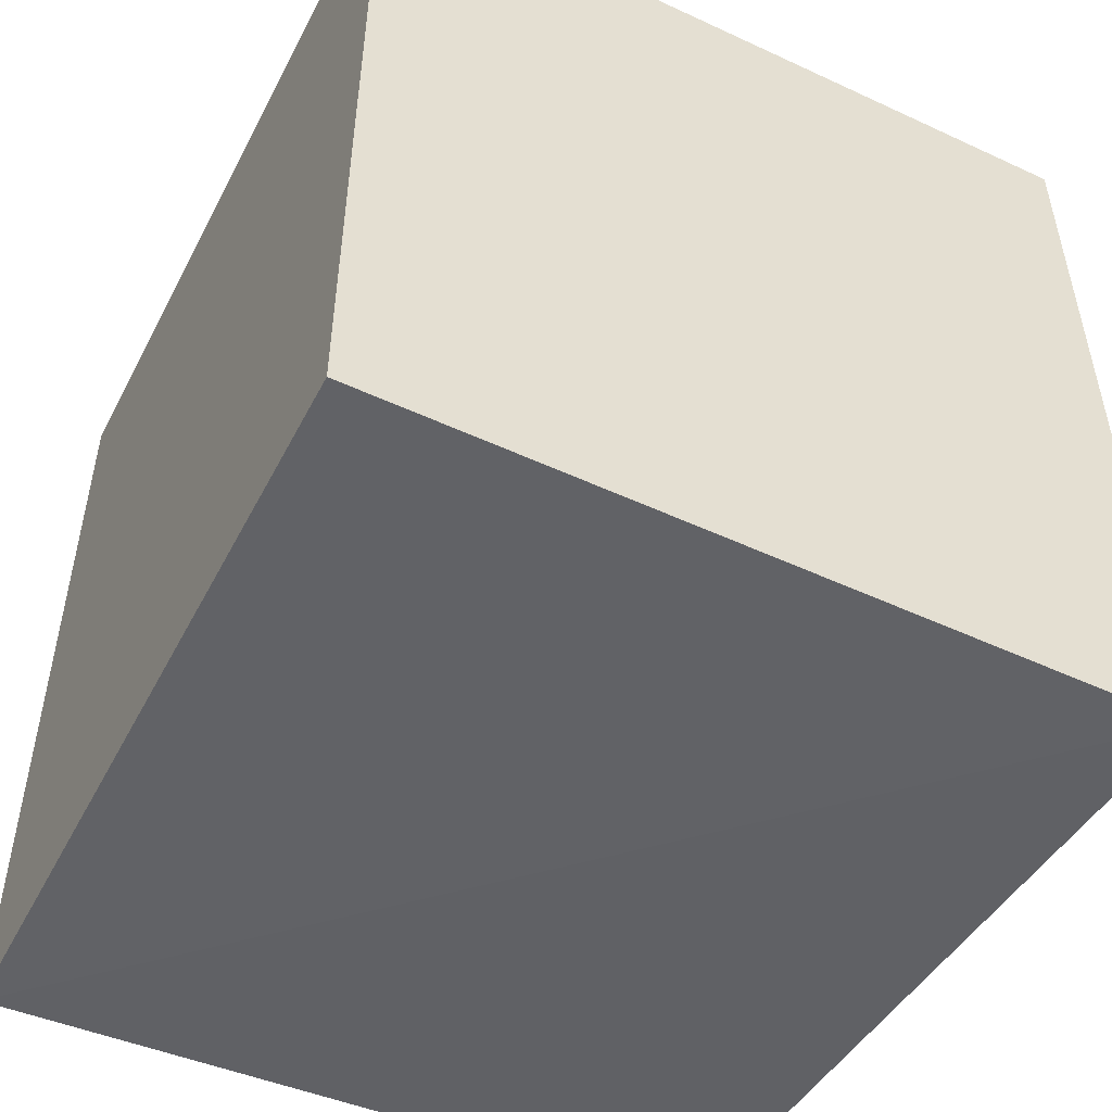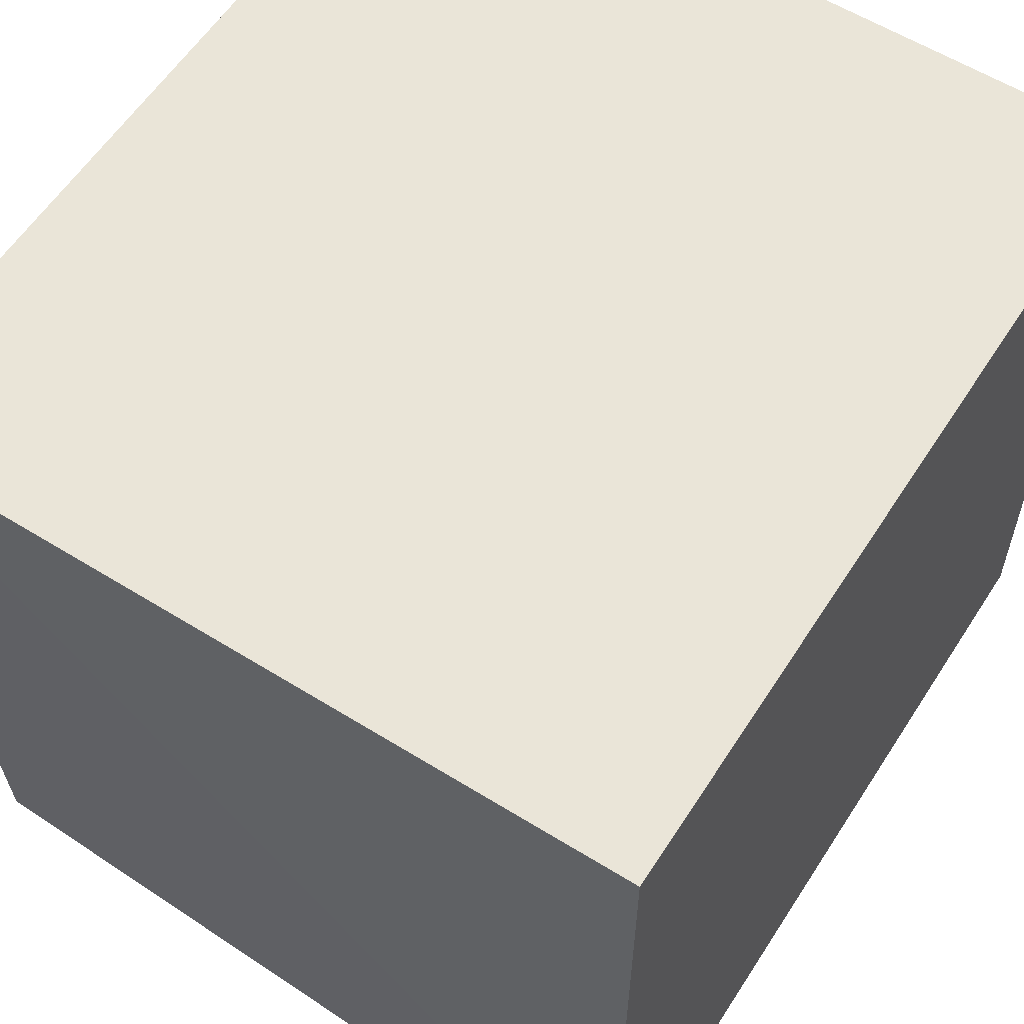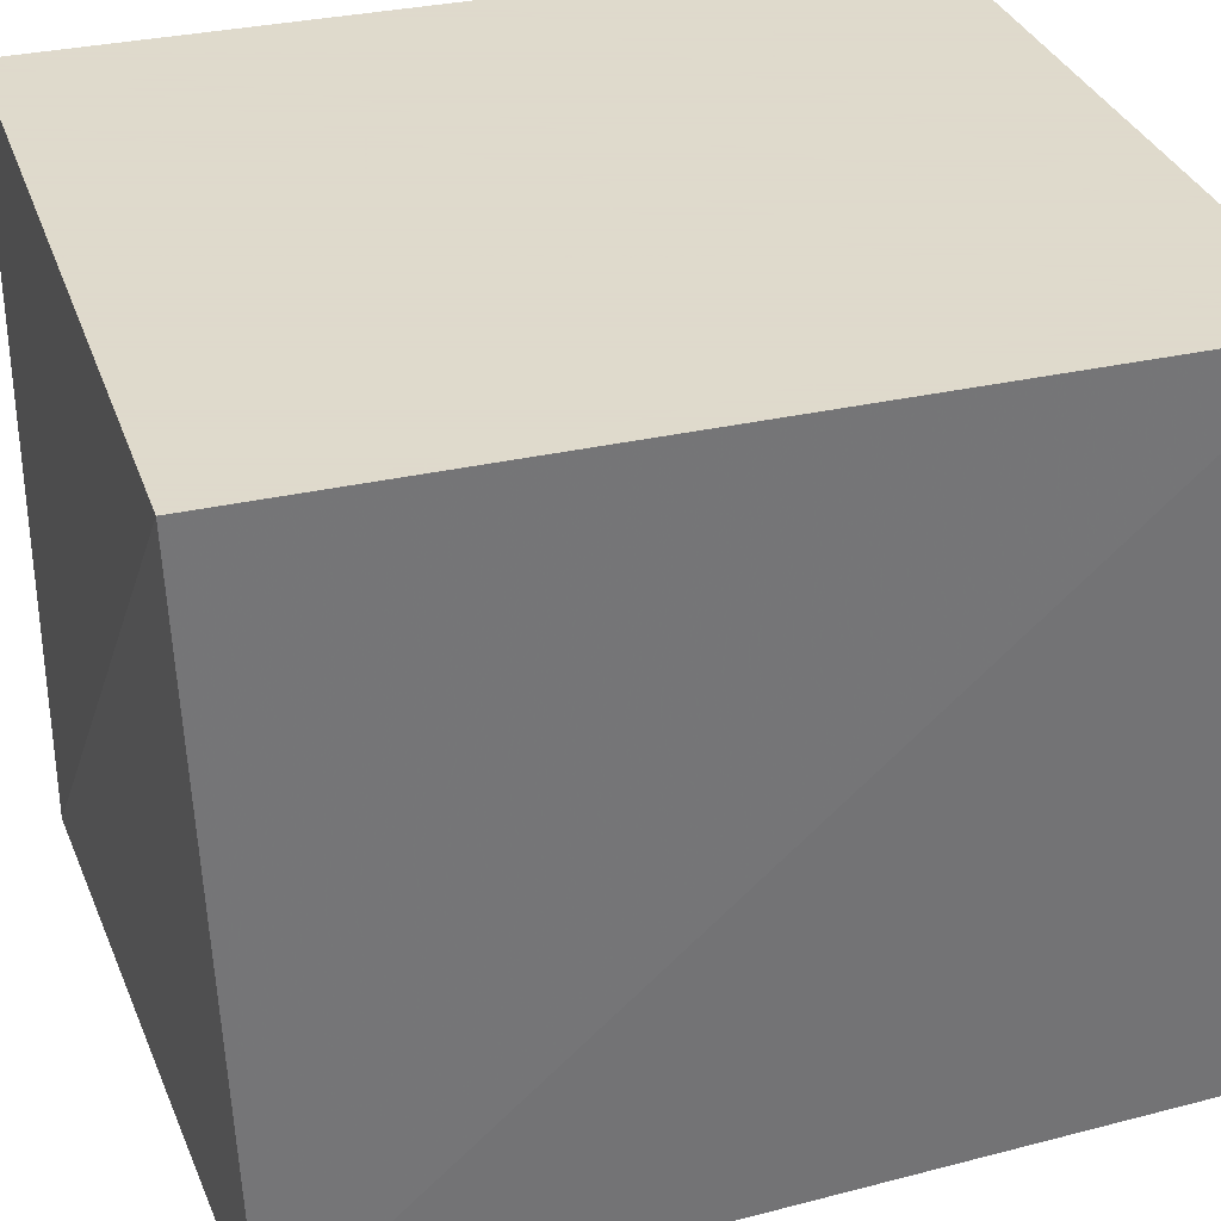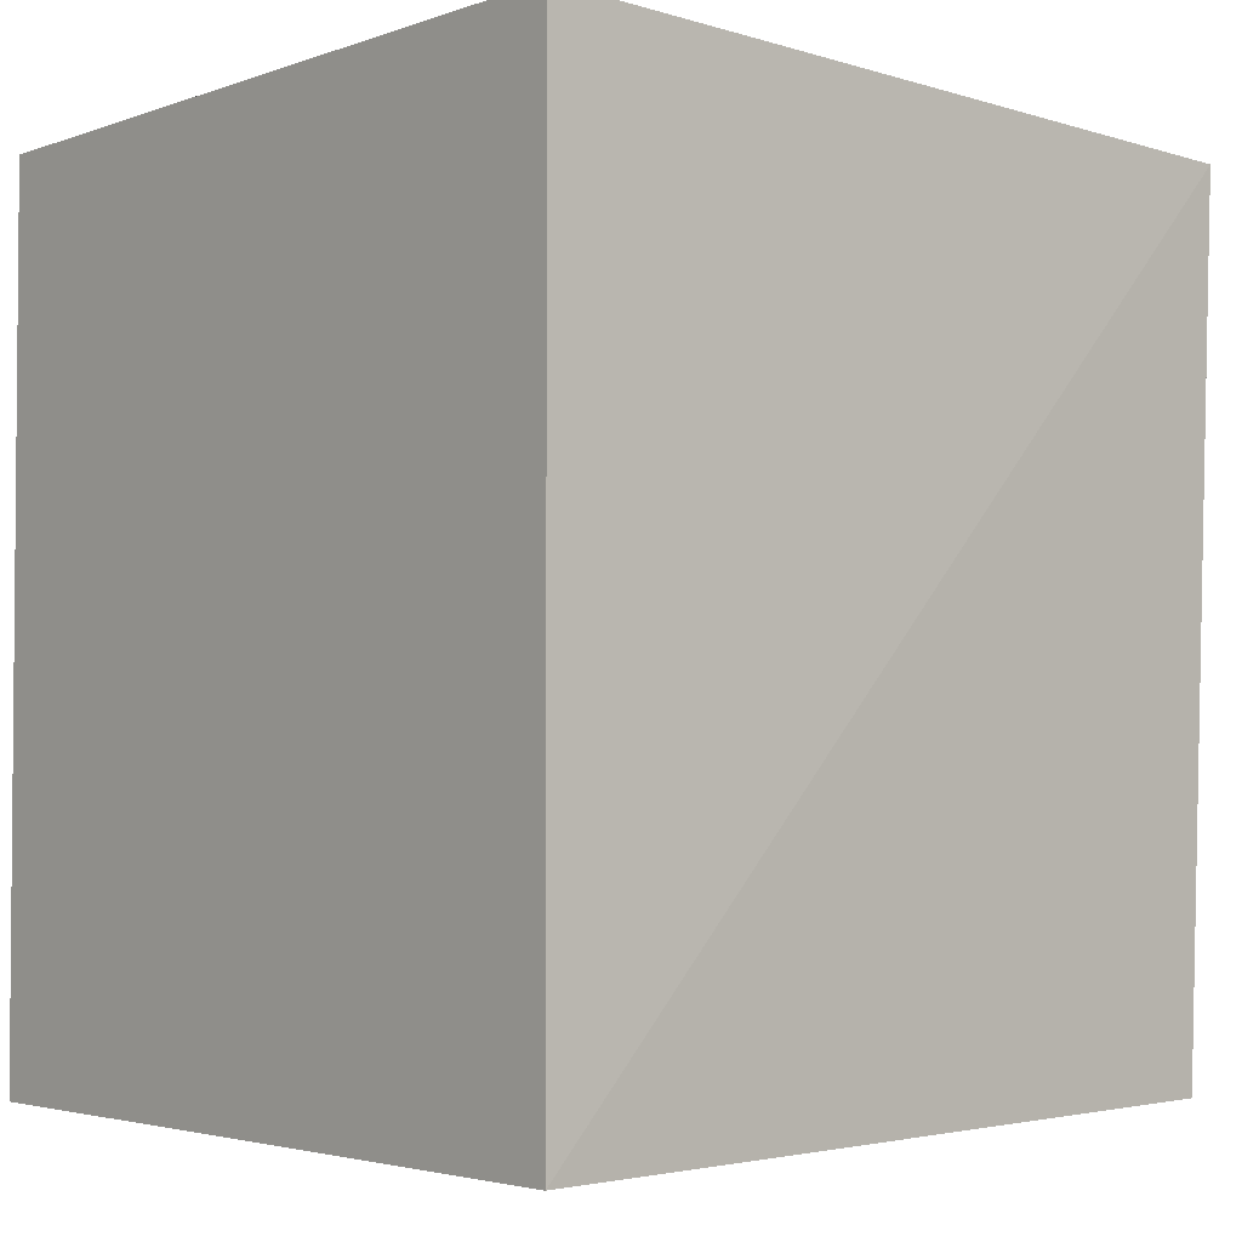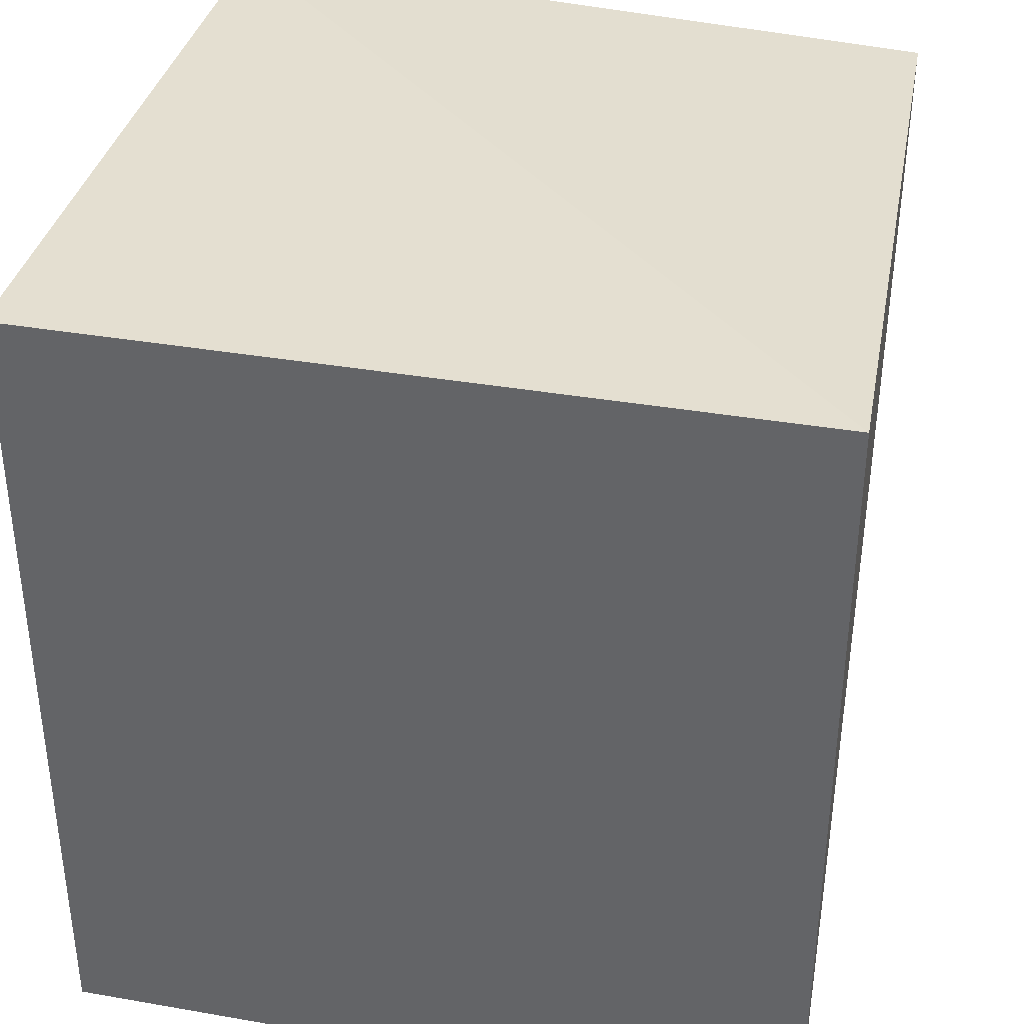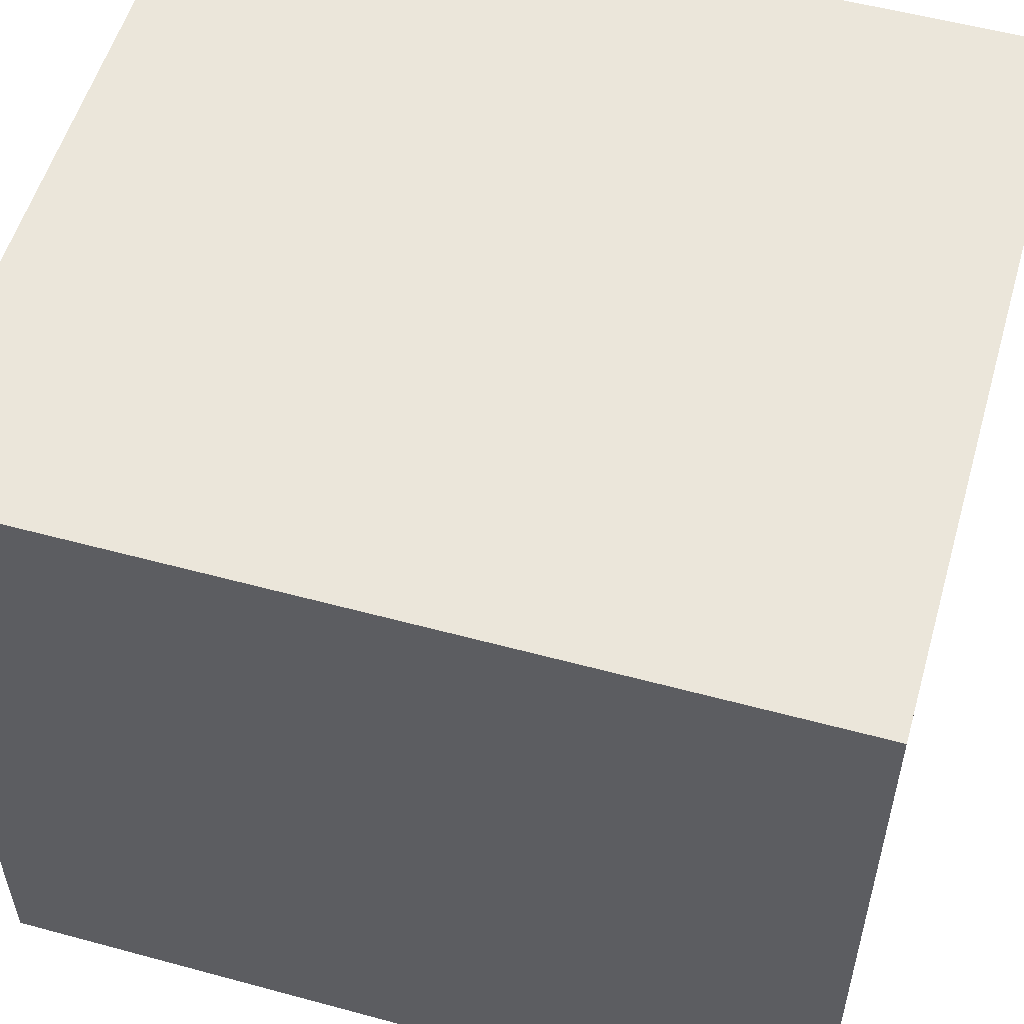
<metadata>
{"format":"obj","ext":"obj","renderer":"f3d","projection":"perspective","resolution":1024,"background":"white","views":[{"elev":-50.7,"azim":-116.9,"up":"+Z"},{"elev":58.7,"azim":-147.4,"up":"+Y"},{"elev":32.4,"azim":72.3,"up":"+Y"},{"elev":-3.1,"azim":-39.5,"up":"+Z"},{"elev":36.7,"azim":-77.3,"up":"+Z"},{"elev":54.9,"azim":-74.0,"up":"+Y"}]}
</metadata>
<code>
v 0.1488 -0.4599 0.03114
v 0.1479 -0.4582 -0.03243
v 0.15 -0.4015 0.03333
v 0.08939 -0.4015 0.03333
v 0.08939 -0.4621 -0.03333
v 0.08939 -0.4015 -0.03333
v 0.08939 -0.4621 0.03333
v 0.15 -0.4015 -0.03333
f 5 2 1
f 7 1 3
f 7 3 4
f 7 5 1
f 7 6 5
f 7 4 6
f 8 1 2
f 8 3 1
f 8 2 5
f 8 5 6
f 8 6 4
f 8 4 3

</code>
